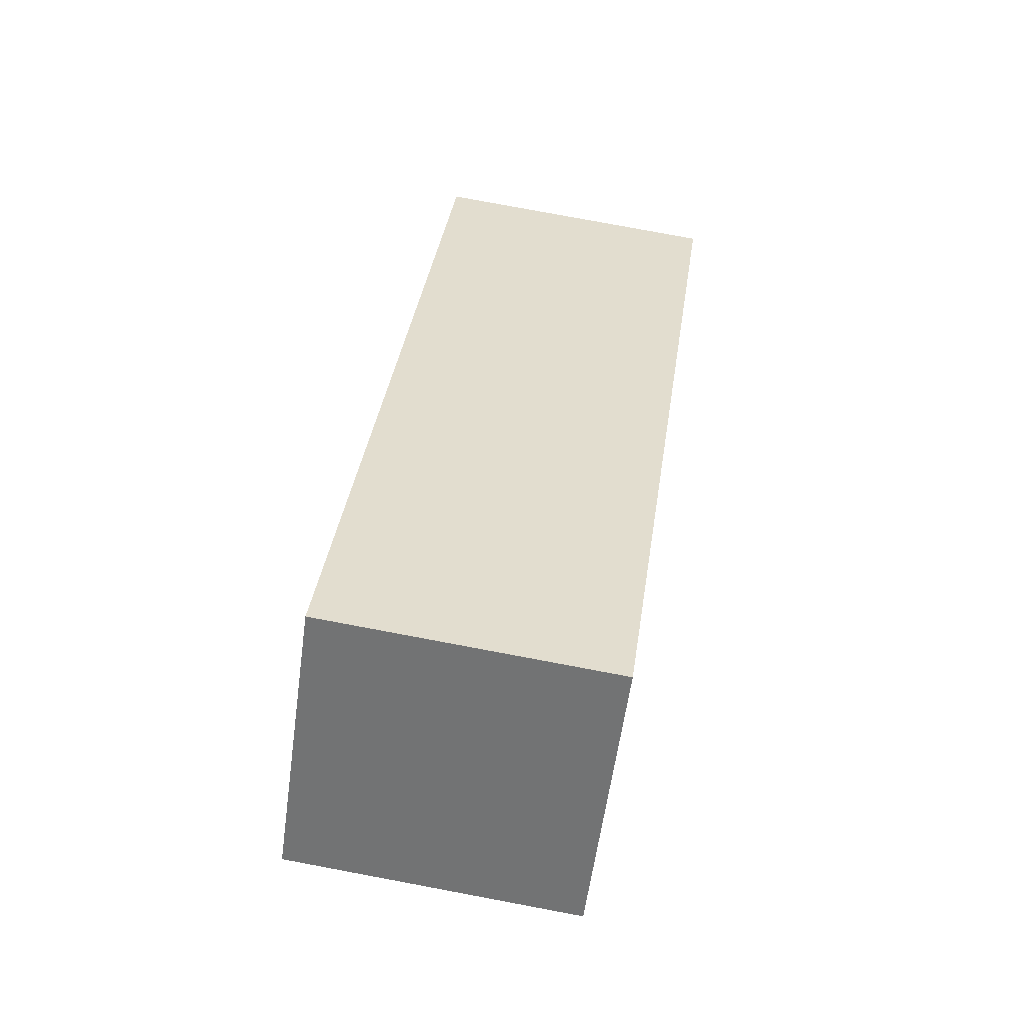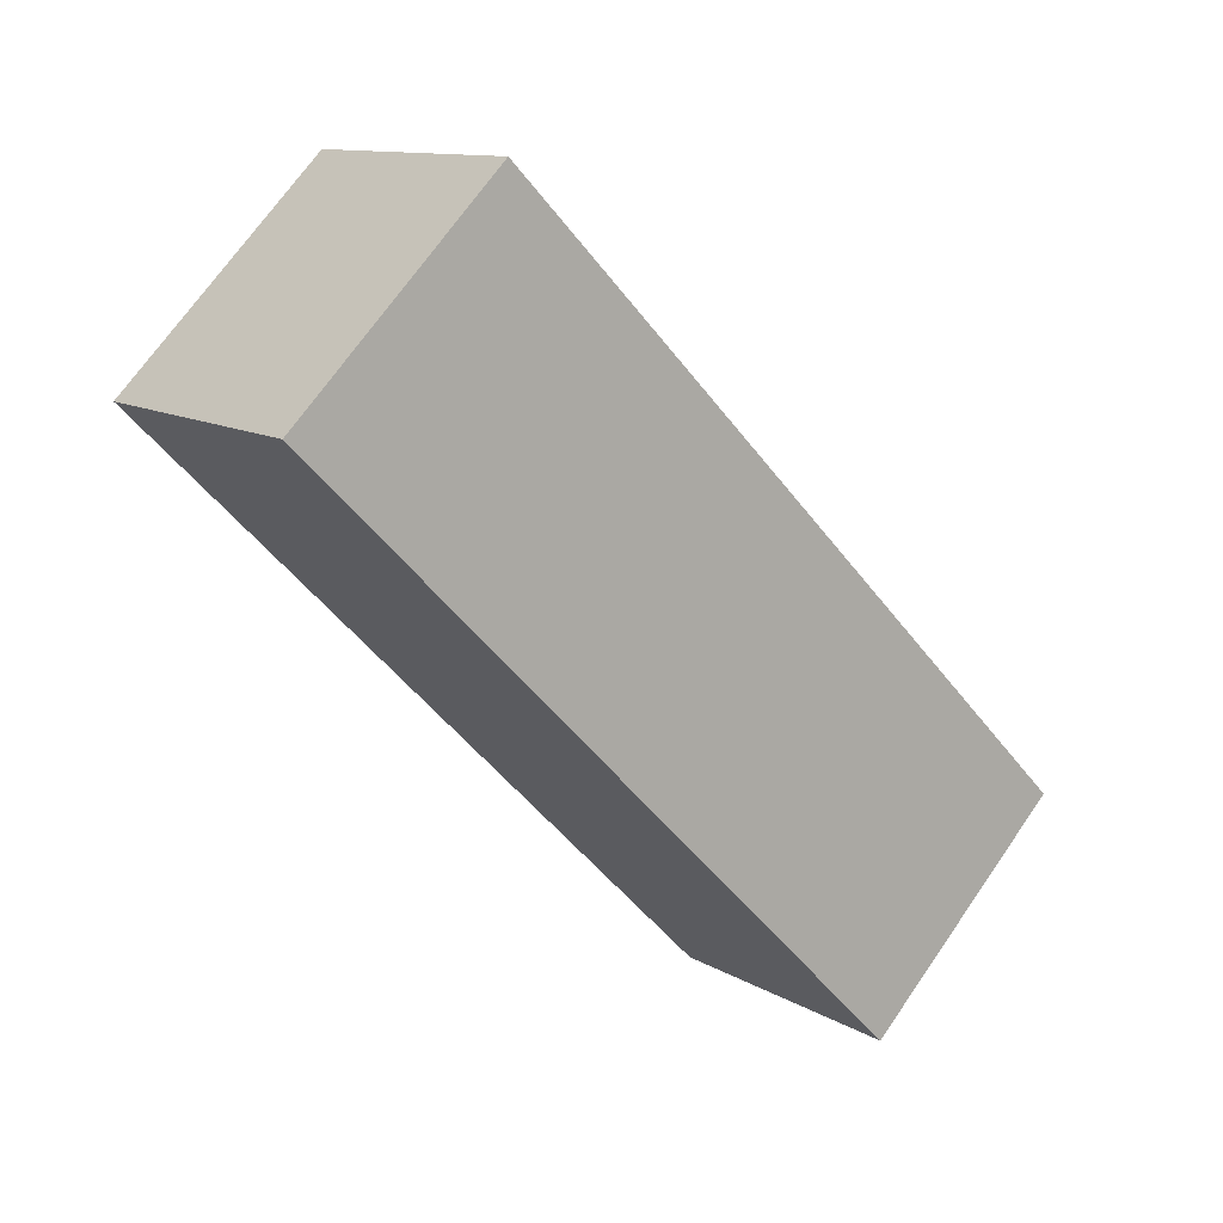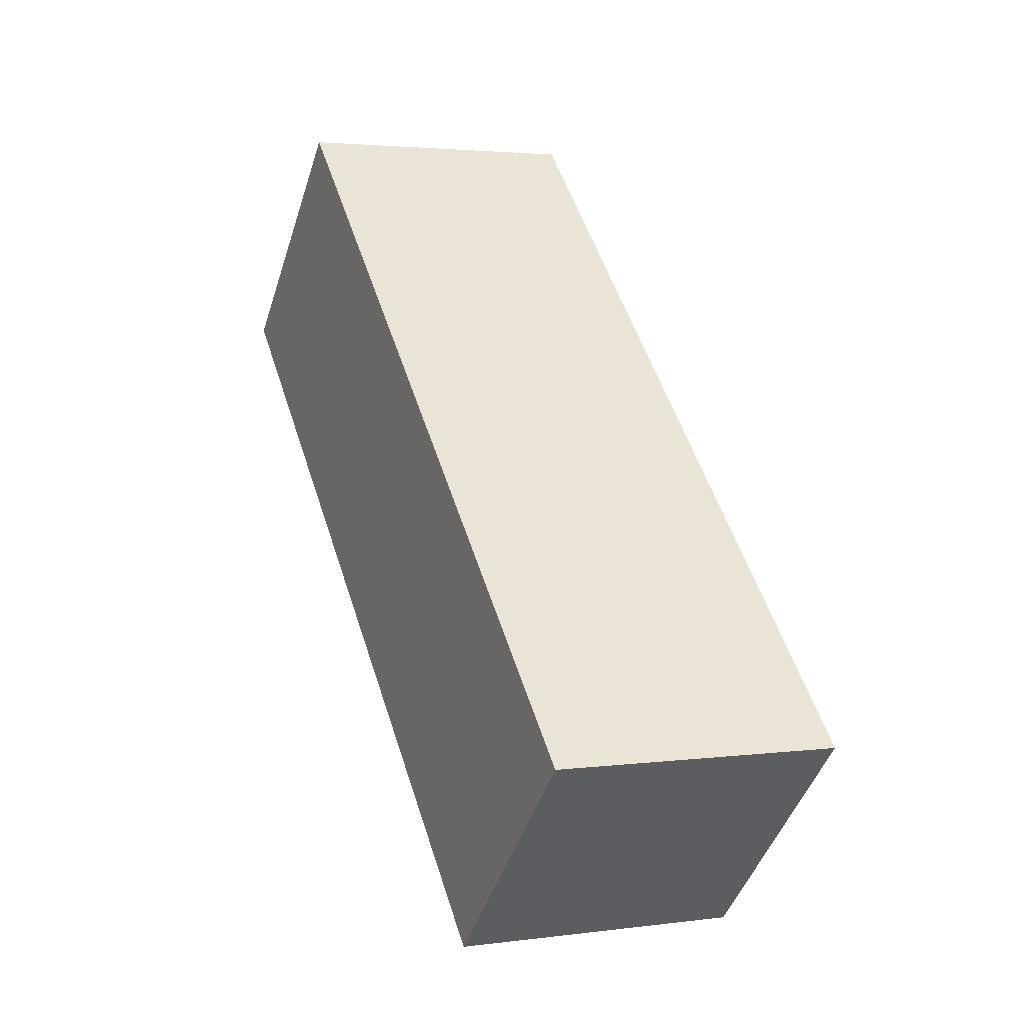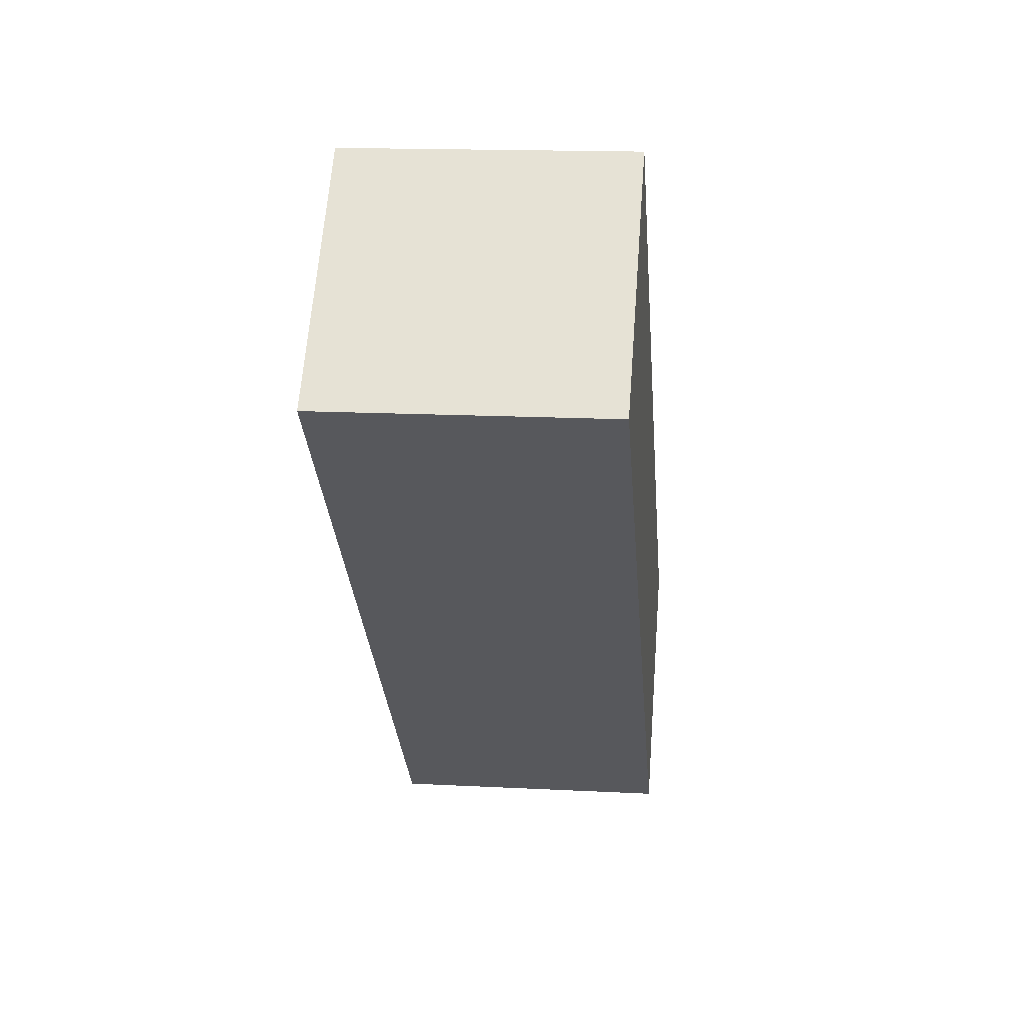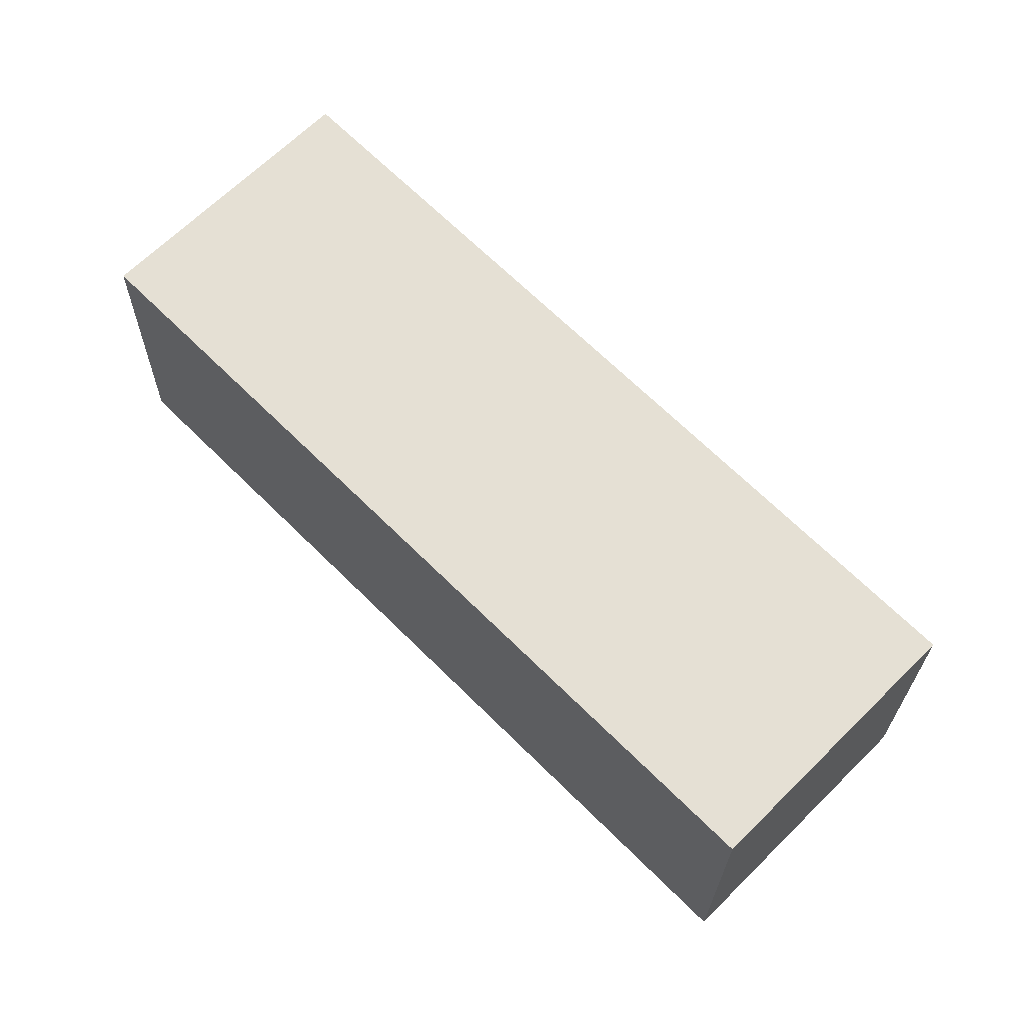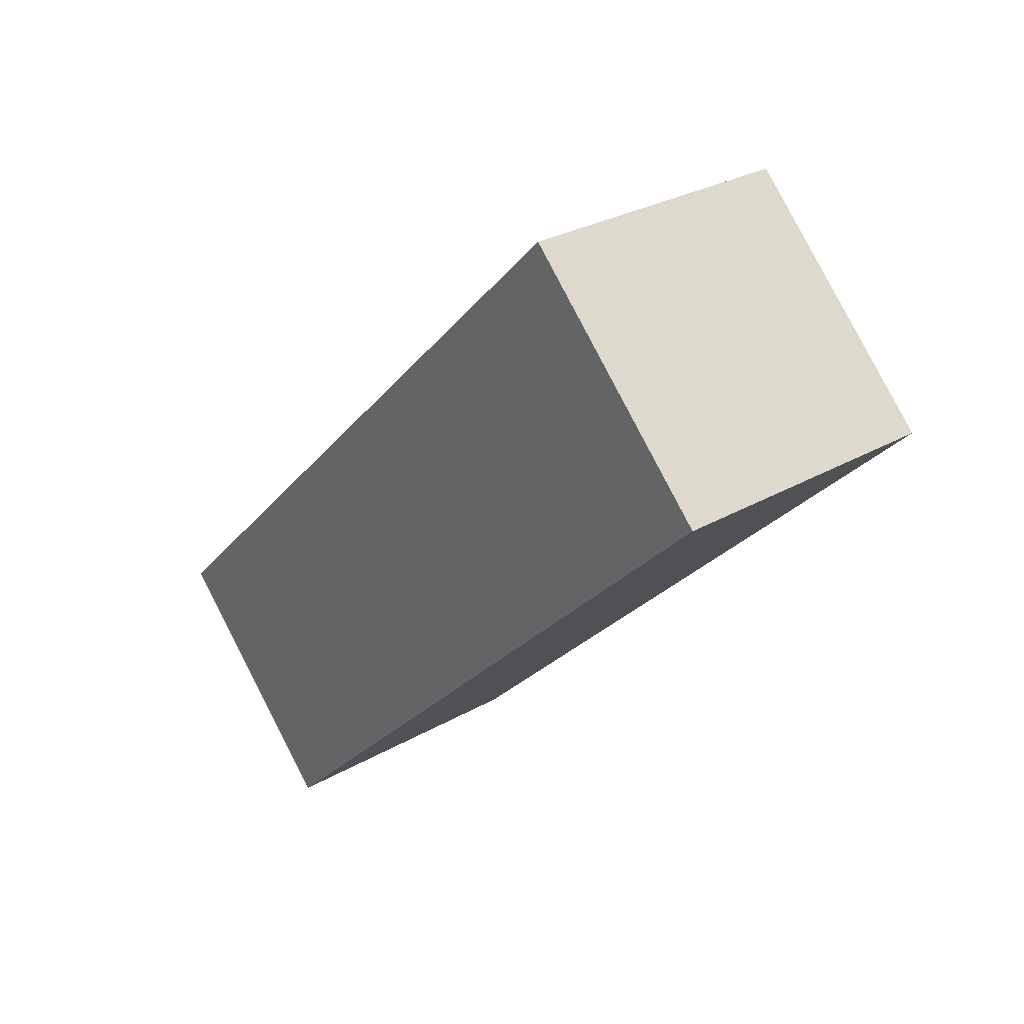
<metadata>
{"format":"obj","ext":"obj","renderer":"f3d","projection":"perspective","resolution":1024,"background":"white","views":[{"elev":78.7,"azim":10.6,"up":"+Z"},{"elev":11.6,"azim":53.9,"up":"+Z"},{"elev":2.9,"azim":155.5,"up":"+Z"},{"elev":16.1,"azim":-173.9,"up":"+Y"},{"elev":-24.1,"azim":89.4,"up":"+Z"},{"elev":28.9,"azim":-40.5,"up":"+Z"}]}
</metadata>
<code>
o right_hand
v 1.636 4.234 1e-06
v 1.636 4.517 -0.2828
v 1.636 3.951 -0.2828
v 1.636 3.951 0.2828
v 1.636 4.517 0.2828
v 1.636 4.8 0.5657
v 1.636 4.234 0.5657
v 1.636 4.8 1e-06
v 2.036 4.8 1e-06
v 1.636 5.083 0.2828
v 2.036 5.083 0.2828
v 1.636 5.366 0.5657
v 2.036 5.366 0.5657
v 1.636 5.083 0.8485
v 2.036 5.083 0.8485
v 1.636 4.8 1.131
v 2.036 4.8 1.131
v 1.636 4.517 1.414
v 1.636 4.517 0.8485
v 1.636 4.234 1.131
v 1.636 3.951 0.8485
v 1.636 3.951 1.414
v 1.636 4.234 1.697
v 1.636 3.669 1.131
v 1.636 3.669 1.697
v 1.636 3.951 1.98
v 1.636 3.386 1.414
v 1.636 3.386 1.98
v 1.636 3.669 2.263
v 1.636 3.103 1.697
v 1.636 3.103 2.263
v 1.636 3.386 2.546
v 1.636 2.82 1.98
v 1.636 2.82 2.546
v 1.636 3.103 2.828
v 1.636 2.537 2.263
v 1.636 2.537 2.828
v 1.636 2.82 3.111
v 1.636 2.254 2.546
v 1.636 2.254 3.111
v 1.636 2.537 3.394
v 1.636 1.972 2.828
v 1.636 1.972 3.394
v 1.636 2.254 3.677
v 1.636 1.689 3.111
v 1.636 1.689 3.677
v 2.036 1.689 3.677
v 1.636 1.972 3.96
v 1.636 1.406 3.394
v 2.036 1.406 3.394
v 1.636 1.123 3.111
v 1.636 1.406 2.828
v 1.636 0.8402 2.828
v 2.036 1.123 3.111
v 2.436 1.123 3.111
v 2.036 0.8402 2.828
v 2.036 1.123 2.546
v 2.436 0.8402 2.828
v 2.436 1.123 2.546
v 2.836 0.8402 2.828
v 2.836 1.123 2.546
v 3.236 0.8402 2.828
v 2.836 1.123 3.111
v 2.836 1.406 3.394
v 3.236 1.123 3.111
v 3.236 1.406 2.828
v 3.236 1.406 3.394
v 3.236 1.689 3.111
v 3.236 1.689 3.677
v 2.836 1.689 3.677
v 3.236 1.972 3.96
v 3.236 1.972 3.394
v 3.236 2.254 3.677
v 3.236 2.254 3.111
v 3.236 2.537 3.394
v 3.236 2.537 2.828
v 3.236 1.972 2.828
v 3.236 2.254 2.546
v 3.236 1.689 2.546
v 3.236 1.972 2.263
v 3.236 1.406 2.263
v 2.836 1.406 2.263
v 3.236 1.123 2.546
v 3.236 1.689 1.98
v 2.836 1.689 1.98
v 3.236 1.972 1.697
v 2.836 1.972 1.697
v 3.236 2.254 1.414
v 3.236 2.254 1.98
v 3.236 2.537 1.697
v 3.236 2.537 2.263
v 3.236 2.82 1.98
v 3.236 2.82 2.546
v 3.236 3.103 2.828
v 3.236 3.103 2.263
v 3.236 3.386 2.546
v 3.236 3.386 1.98
v 3.236 3.669 2.263
v 3.236 3.669 1.697
v 3.236 3.103 1.697
v 3.236 3.386 1.414
v 3.236 2.82 1.414
v 3.236 3.103 1.131
v 3.236 2.537 1.131
v 2.836 2.537 1.131
v 3.236 2.82 0.8485
v 2.836 2.82 0.8485
v 3.236 3.103 0.5657
v 2.836 3.103 0.5657
v 3.236 3.386 0.2828
v 3.236 3.386 0.8485
v 3.236 3.669 0.5657
v 3.236 3.669 1.131
v 3.236 3.951 0.8485
v 3.236 3.951 1.414
v 3.236 4.234 1.697
v 3.236 4.234 1.131
v 3.236 4.517 1.414
v 3.236 4.517 0.8485
v 3.236 4.8 1.131
v 3.236 4.8 0.5657
v 3.236 4.234 0.5657
v 3.236 4.517 0.2828
v 3.236 3.951 0.2828
v 3.236 4.234 1e-06
v 3.236 3.669 1e-06
v 2.836 3.669 1e-06
v 3.236 3.951 -0.2828
v 3.236 4.234 -0.5657
v 2.836 3.951 -0.2828
v 2.836 4.234 -0.5657
v 2.436 3.951 -0.2828
v 2.036 3.951 -0.2828
v 2.436 3.669 1e-06
v 2.436 4.234 -0.5657
v 2.036 4.234 -0.5657
v 2.436 4.517 -0.2828
v 2.036 4.517 -0.2828
v 2.436 4.8 1e-06
v 2.836 4.517 -0.2828
v 2.836 4.8 1e-06
v 3.236 4.517 -0.2828
v 3.236 4.8 1e-06
v 3.236 5.083 0.2828
v 3.236 5.366 0.5657
v 2.836 5.083 0.2828
v 2.836 5.366 0.5657
v 2.436 5.083 0.2828
v 2.436 5.366 0.5657
v 2.436 5.083 0.8485
v 2.836 5.083 0.8485
v 2.436 4.8 1.131
v 2.836 4.8 1.131
v 2.436 4.517 1.414
v 2.836 4.517 1.414
v 2.036 4.517 1.414
v 2.436 4.234 1.697
v 2.836 4.234 1.697
v 2.036 4.234 1.697
v 2.436 3.951 1.98
v 2.836 3.951 1.98
v 2.036 3.951 1.98
v 2.436 3.669 2.263
v 2.836 3.669 2.263
v 2.036 3.669 2.263
v 2.436 3.386 2.546
v 2.836 3.386 2.546
v 2.036 3.386 2.546
v 2.436 3.103 2.828
v 2.836 3.103 2.828
v 2.036 3.103 2.828
v 2.436 2.82 3.111
v 2.836 2.82 3.111
v 2.036 2.82 3.111
v 2.436 2.537 3.394
v 2.836 2.537 3.394
v 2.036 2.537 3.394
v 2.436 2.254 3.677
v 2.836 2.254 3.677
v 2.036 2.254 3.677
v 2.436 1.972 3.96
v 2.836 1.972 3.96
v 2.036 1.972 3.96
v 2.436 1.689 3.677
v 2.436 1.406 3.394
v 3.236 2.82 3.111
v 3.236 3.951 1.98
v 3.236 5.083 0.8485
v 1.636 4.234 -0.5657
v 2.036 3.669 1e-06
v 2.436 3.386 0.2828
v 2.036 3.386 0.2828
v 2.836 3.386 0.2828
v 2.436 3.103 0.5657
v 2.036 3.103 0.5657
v 2.436 2.82 0.8485
v 2.036 2.82 0.8485
v 2.436 2.537 1.131
v 2.036 2.537 1.131
v 2.436 2.254 1.414
v 2.036 2.254 1.414
v 2.836 2.254 1.414
v 2.436 1.972 1.697
v 2.036 1.972 1.697
v 2.436 1.689 1.98
v 2.036 1.689 1.98
v 2.436 1.406 2.263
v 2.036 1.406 2.263
v 1.636 1.406 2.263
v 1.636 1.689 2.546
v 1.636 1.123 2.546
v 1.636 1.689 1.98
v 1.636 1.972 2.263
v 1.636 1.972 1.697
v 1.636 2.254 1.98
v 1.636 2.254 1.414
v 1.636 2.537 1.697
v 1.636 2.537 1.131
v 1.636 2.82 1.414
v 1.636 2.82 0.8485
v 1.636 3.103 1.131
v 1.636 3.103 0.5657
v 1.636 3.386 0.8485
v 1.636 3.386 0.2828
v 1.636 3.669 0.5657
v 1.636 3.669 1e-06
f 5 8 2 1
f 1 2 189 3
f 4 1 3 226
f 7 5 1 4
f 6 10 8 5
f 19 6 5 7
f 138 2 8 9
f 9 8 10 11
f 11 10 12 13
f 14 12 10 6
f 15 13 12 14
f 17 15 14 16
f 16 14 6 19
f 156 17 16 18
f 18 16 19 20
f 20 19 7 21
f 23 18 20 22
f 22 20 21 24
f 26 23 22 25
f 25 22 24 27
f 29 26 25 28
f 28 25 27 30
f 32 29 28 31
f 31 28 30 33
f 35 32 31 34
f 34 31 33 36
f 38 35 34 37
f 37 34 36 39
f 41 38 37 40
f 40 37 39 42
f 44 41 40 43
f 43 40 42 45
f 48 44 43 46
f 46 43 45 49
f 49 50 47 46
f 46 47 183 48
f 51 54 50 49
f 49 45 52 51
f 51 52 211 53
f 53 56 54 51
f 54 55 185 50
f 56 58 55 54
f 56 57 59 58
f 53 211 57 56
f 58 59 61 60
f 58 60 63 55
f 60 61 83 62
f 60 62 65 63
f 55 63 64 185
f 63 65 67 64
f 65 66 68 67
f 62 83 66 65
f 67 68 72 69
f 64 67 69 70
f 70 69 71 182
f 69 72 73 71
f 72 74 75 73
f 68 77 74 72
f 74 76 186 75
f 77 78 76 74
f 79 80 78 77
f 66 79 77 68
f 81 84 80 79
f 83 81 79 66
f 82 85 84 81
f 61 82 81 83
f 85 87 86 84
f 84 86 89 80
f 87 202 88 86
f 86 88 90 89
f 89 90 92 91
f 80 89 91 78
f 91 92 95 93
f 78 91 93 76
f 76 93 94 186
f 93 95 96 94
f 95 97 98 96
f 92 100 97 95
f 97 99 187 98
f 100 101 99 97
f 102 103 101 100
f 90 102 100 92
f 104 106 103 102
f 88 104 102 90
f 105 107 106 104
f 202 105 104 88
f 107 109 108 106
f 106 108 111 103
f 109 193 110 108
f 108 110 112 111
f 111 112 114 113
f 103 111 113 101
f 113 114 117 115
f 101 113 115 99
f 99 115 116 187
f 115 117 118 116
f 117 119 120 118
f 114 122 119 117
f 119 121 188 120
f 122 123 121 119
f 124 125 123 122
f 112 124 122 114
f 126 128 125 124
f 110 126 124 112
f 127 130 128 126
f 193 127 126 110
f 128 129 142 125
f 130 131 129 128
f 132 135 131 130
f 134 132 130 127
f 133 136 135 132
f 190 133 132 134
f 135 136 138 137
f 131 135 137 140
f 137 138 9 139
f 140 137 139 141
f 129 131 140 142
f 142 140 141 143
f 125 142 143 123
f 143 141 146 144
f 123 143 144 121
f 121 144 145 188
f 144 146 147 145
f 146 148 149 147
f 141 139 148 146
f 148 11 13 149
f 139 9 11 148
f 151 147 149 150
f 150 149 13 15
f 153 151 150 152
f 152 150 15 17
f 155 153 152 154
f 154 152 17 156
f 158 155 154 157
f 157 154 156 159
f 161 158 157 160
f 160 157 159 162
f 164 161 160 163
f 163 160 162 165
f 167 164 163 166
f 166 163 165 168
f 170 167 166 169
f 169 166 168 171
f 173 170 169 172
f 172 169 171 174
f 176 173 172 175
f 175 172 174 177
f 179 176 175 178
f 178 175 177 180
f 182 179 178 181
f 181 178 180 183
f 184 70 182 181
f 47 184 181 183
f 50 185 184 47
f 185 64 70 184
f 183 180 44 48
f 71 73 179 182
f 180 177 41 44
f 73 75 176 179
f 177 174 38 41
f 75 186 173 176
f 174 171 35 38
f 186 94 170 173
f 171 168 32 35
f 94 96 167 170
f 168 165 29 32
f 96 98 164 167
f 165 162 26 29
f 98 187 161 164
f 162 159 23 26
f 187 116 158 161
f 159 156 18 23
f 116 118 155 158
f 118 120 153 155
f 120 188 151 153
f 188 145 147 151
f 136 189 2 138
f 3 189 136 133
f 192 190 134 191
f 191 134 127 193
f 195 192 191 194
f 194 191 193 109
f 197 195 194 196
f 196 194 109 107
f 199 197 196 198
f 198 196 107 105
f 201 199 198 200
f 200 198 105 202
f 204 201 200 203
f 203 200 202 87
f 206 204 203 205
f 205 203 87 85
f 208 206 205 207
f 207 205 85 82
f 57 208 207 59
f 59 207 82 61
f 209 212 206 208
f 211 209 208 57
f 210 213 212 209
f 52 210 209 211
f 213 215 214 212
f 212 214 204 206
f 215 217 216 214
f 214 216 201 204
f 217 219 218 216
f 216 218 199 201
f 219 221 220 218
f 218 220 197 199
f 221 223 222 220
f 220 222 195 197
f 223 225 224 222
f 222 224 192 195
f 225 4 226 224
f 224 226 190 192
f 226 3 133 190
f 24 21 225 223
f 21 7 4 225
f 27 24 223 221
f 30 27 221 219
f 33 30 219 217
f 36 33 217 215
f 39 36 215 213
f 42 39 213 210
f 45 42 210 52

</code>
